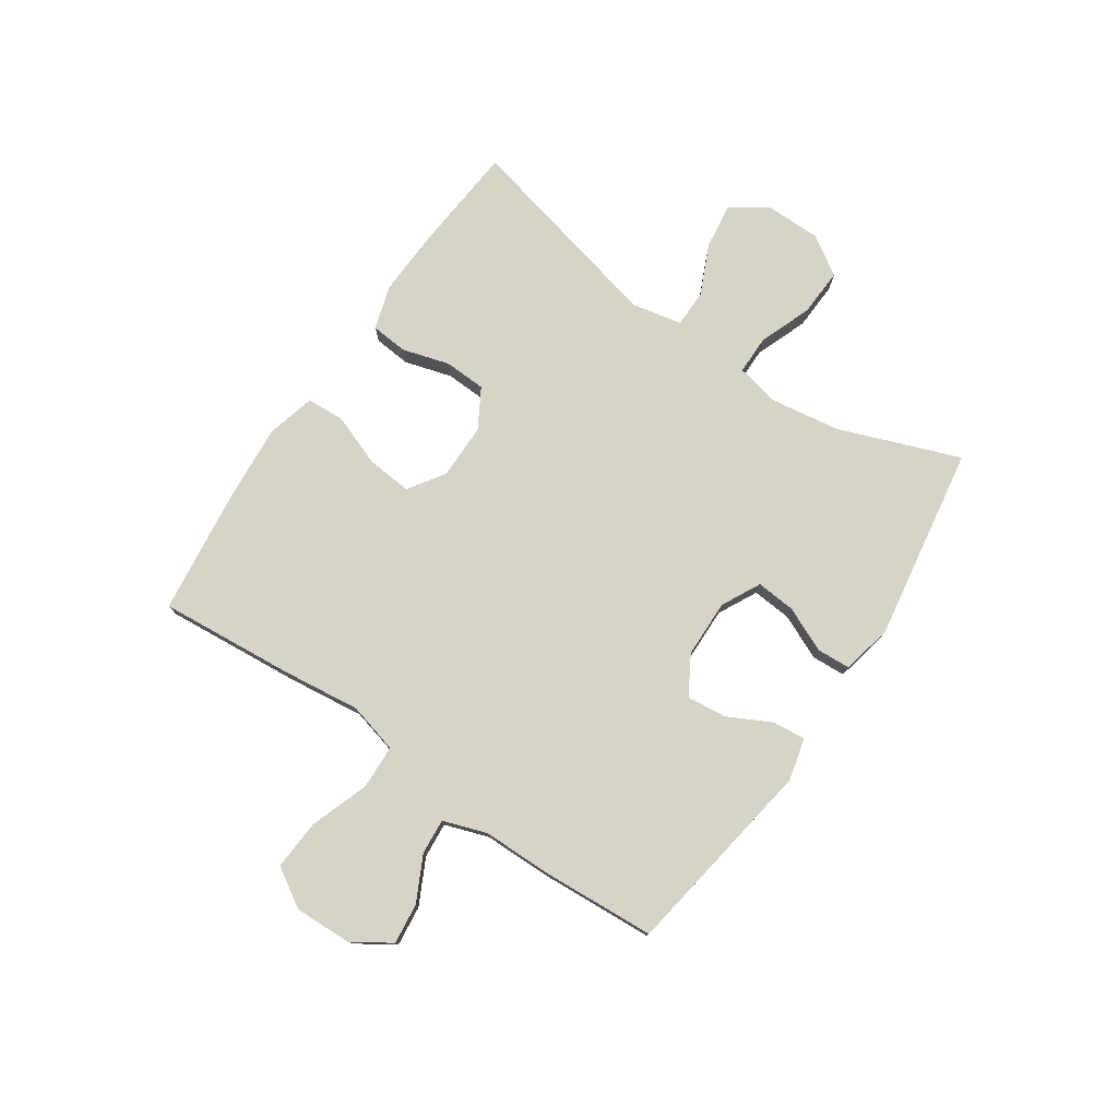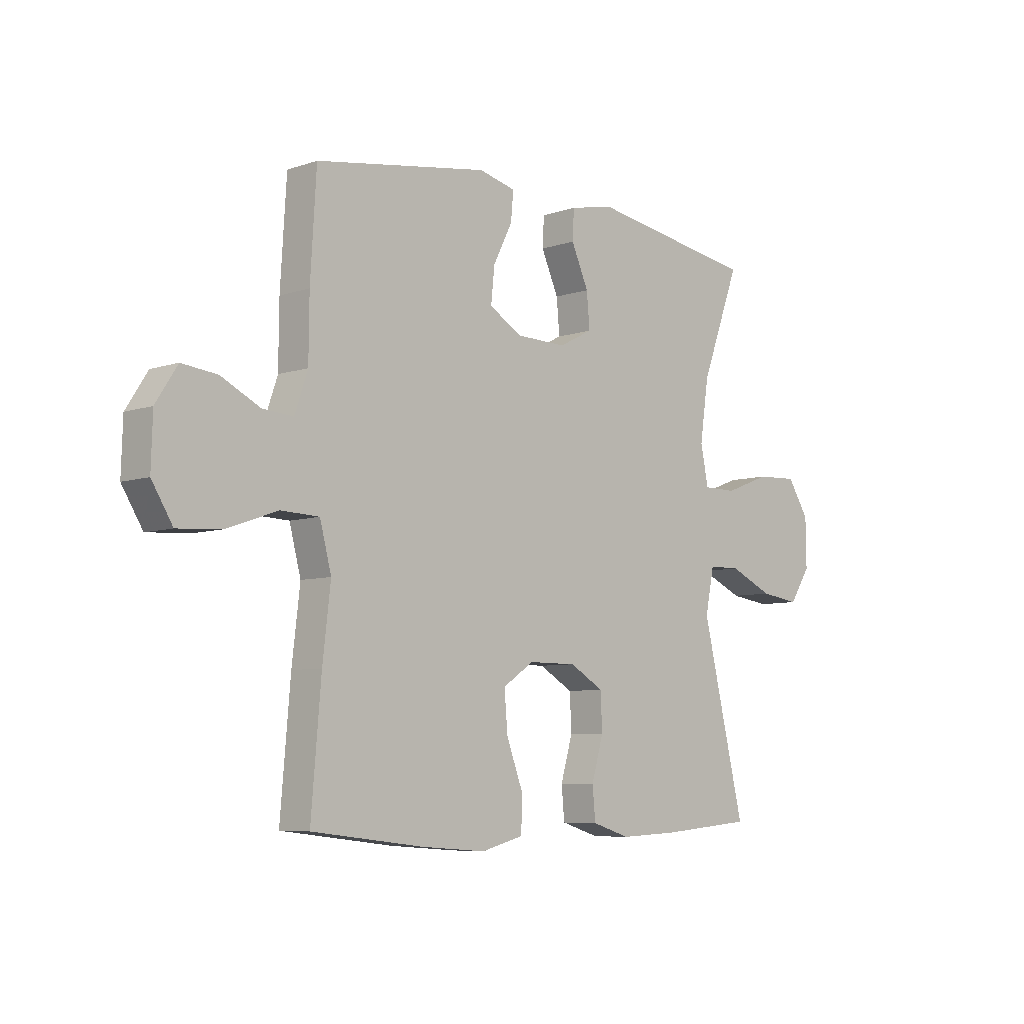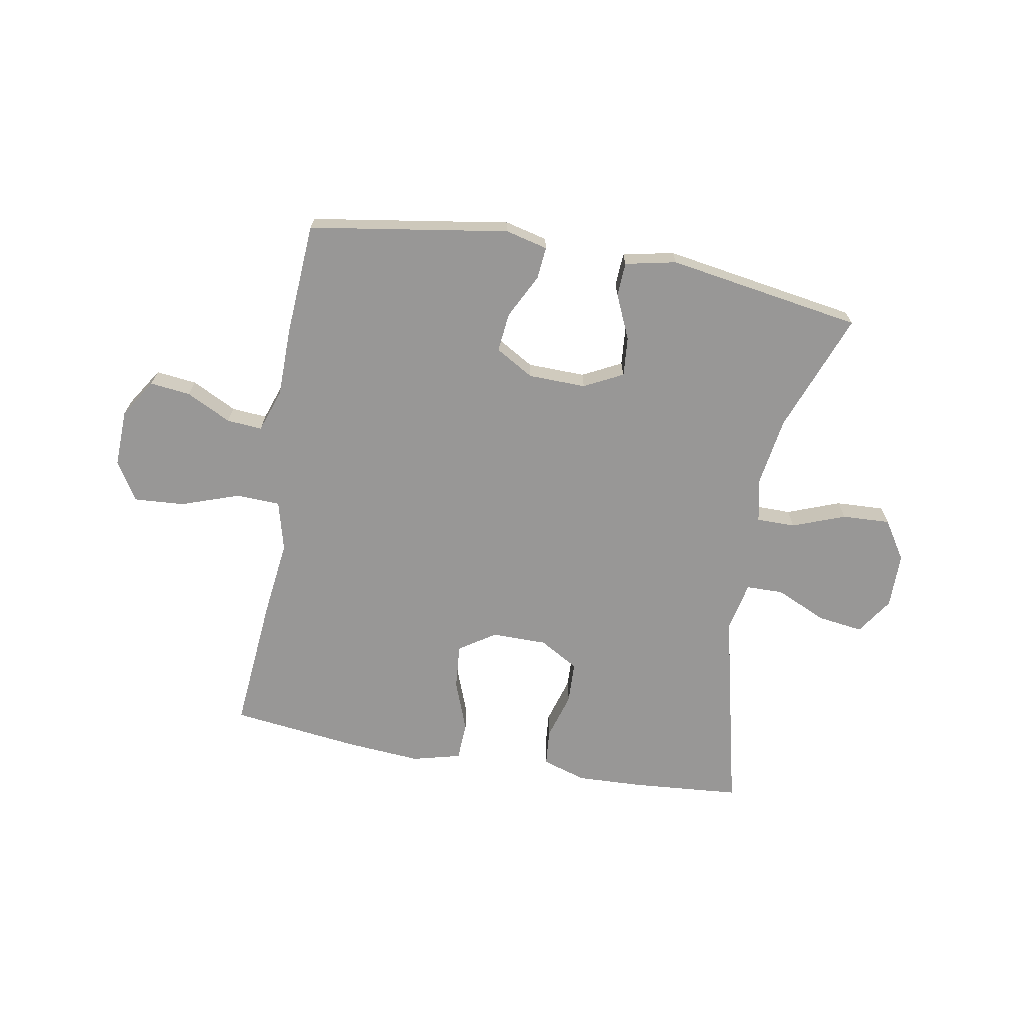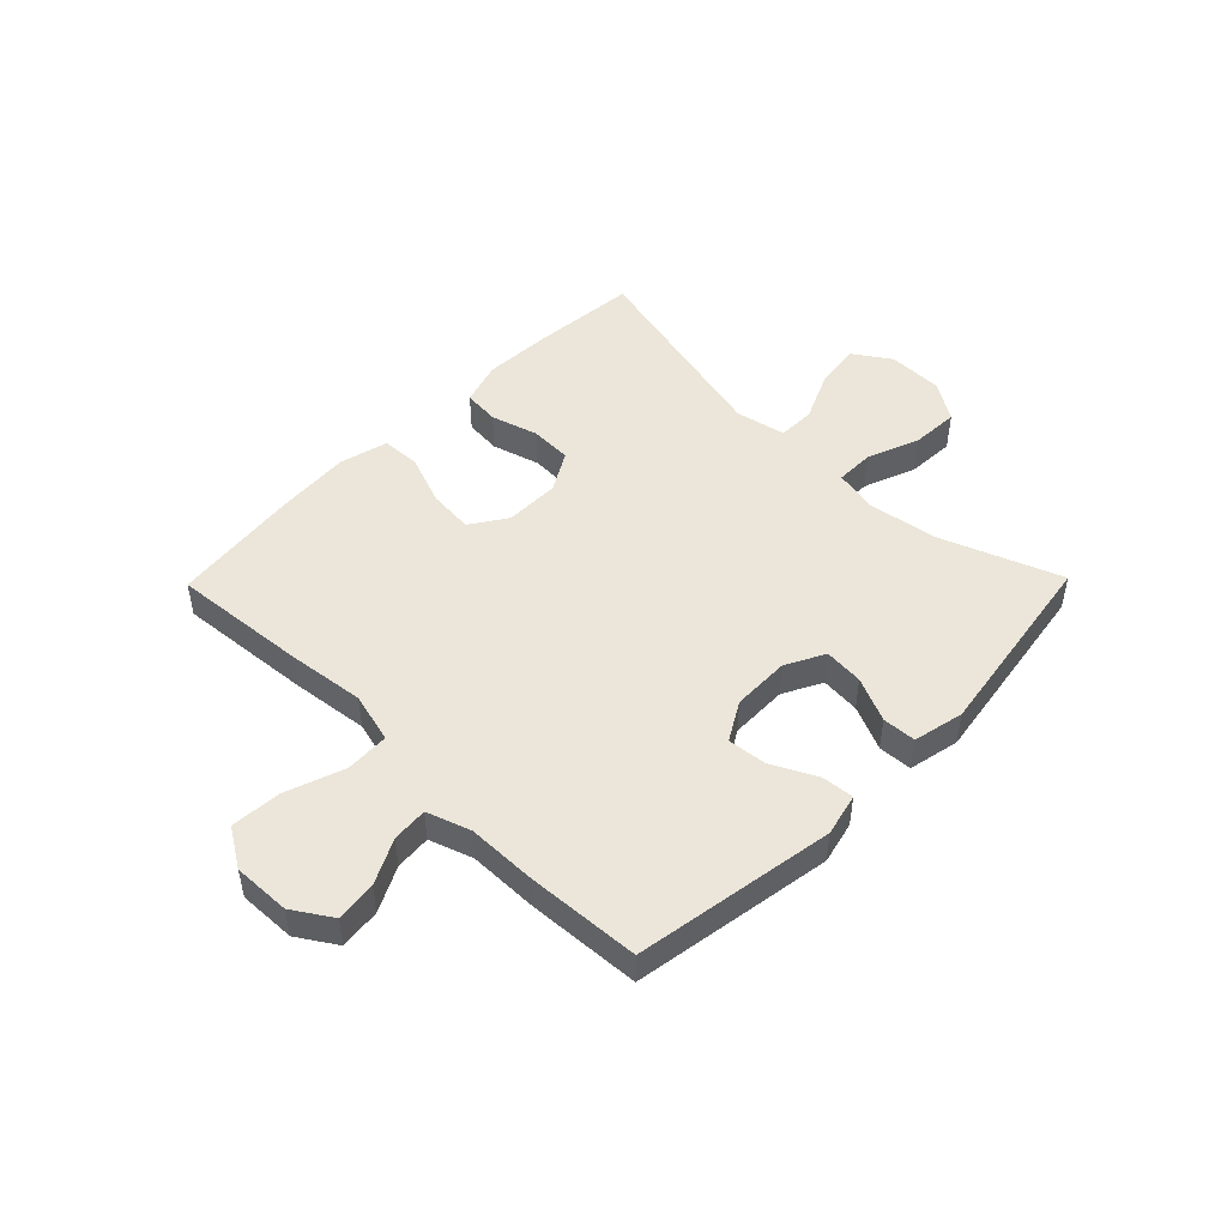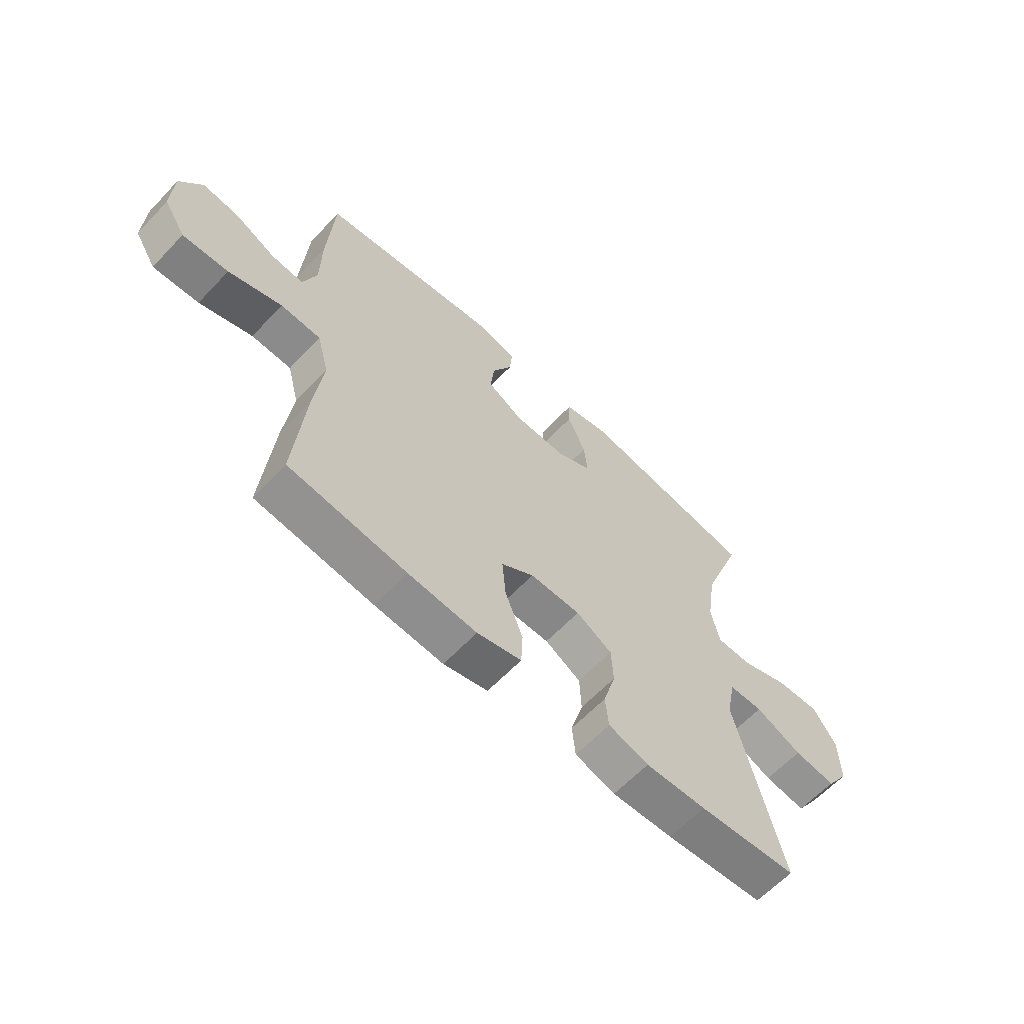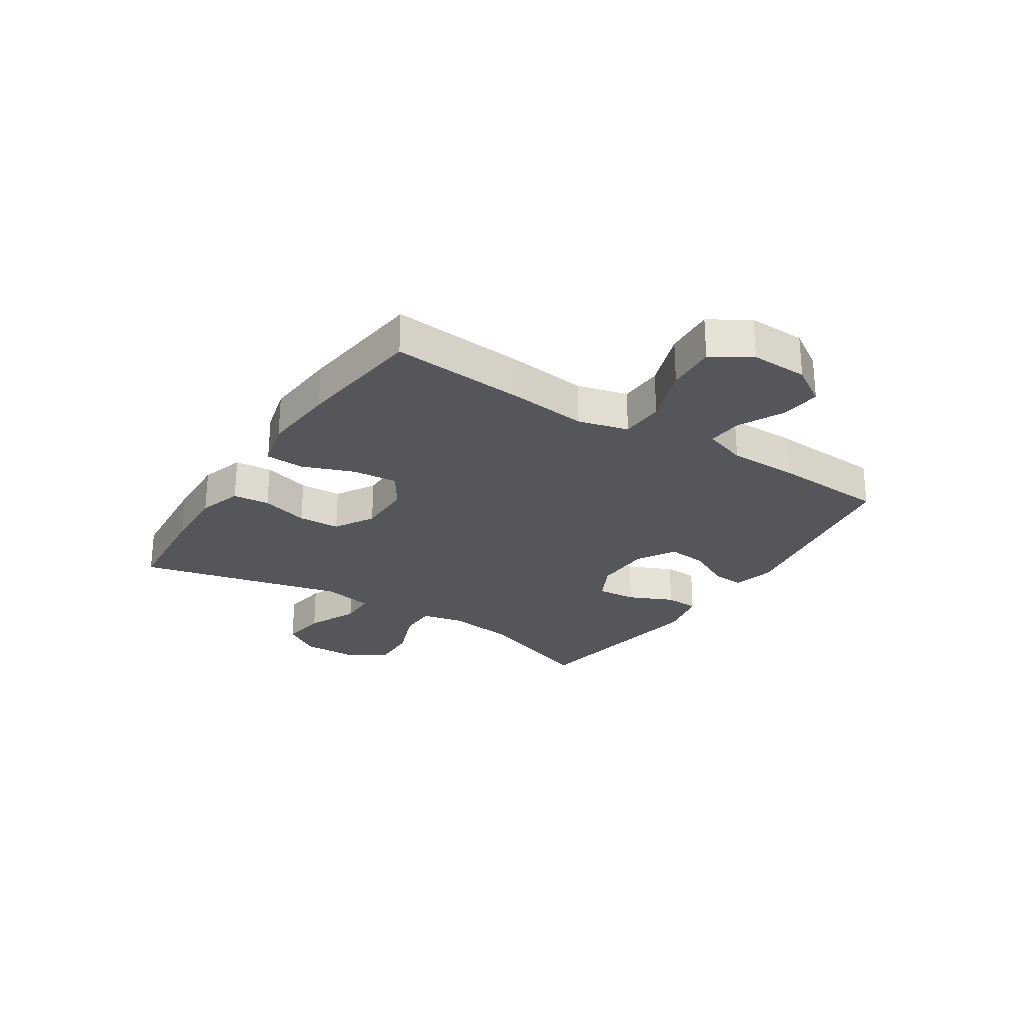
<metadata>
{"format":"obj","ext":"obj","renderer":"f3d","projection":"perspective","resolution":1024,"background":"white","views":[{"elev":76.9,"azim":-55.9,"up":"+Y"},{"elev":-6.9,"azim":-45.7,"up":"+Z"},{"elev":-68.3,"azim":-10.2,"up":"+Y"},{"elev":48.4,"azim":-45.6,"up":"+Y"},{"elev":-62.5,"azim":-43.3,"up":"+Z"},{"elev":-25.9,"azim":-122.9,"up":"+Y"}]}
</metadata>
<code>
v 0.5 0.07 -0.5
v 0.311 0.07 -0.516
v 0.194 0.07 -0.521
v 0.117 0.07 -0.497
v 0.111 0.07 -0.433
v 0.135 0.07 -0.35
v 0.132 0.07 -0.277
v 0.063 0.07 -0.237
v -0.034 0.07 -0.237
v -0.097 0.07 -0.279
v -0.09 0.07 -0.358
v -0.056 0.07 -0.448
v -0.059 0.07 -0.515
v -0.144 0.07 -0.537
v -0.275 0.07 -0.527
v -0.5 0.07 -0.5
v -0.48 0.07 -0.263
v -0.464 0.07 -0.127
v -0.487 0.07 -0.039
v -0.564 0.07 -0.036
v -0.666 0.07 -0.072
v -0.754 0.07 -0.078
v -0.796 0.07 -0.01
v -0.793 0.07 0.09
v -0.75 0.07 0.157
v -0.679 0.07 0.149
v -0.601 0.07 0.11
v -0.539 0.07 0.105
v -0.513 0.07 0.181
v -0.512 0.07 0.302
v -0.5 0.07 0.5
v -0.151 0.07 0.556
v -0.077 0.07 0.538
v -0.082 0.07 0.481
v -0.121 0.07 0.404
v -0.128 0.07 0.335
v -0.061 0.07 0.296
v 0.04 0.07 0.294
v 0.108 0.07 0.329
v 0.102 0.07 0.398
v 0.067 0.07 0.476
v 0.07 0.07 0.535
v 0.159 0.07 0.554
v 0.5 0.07 0.5
v 0.421 0.07 0.289
v 0.403 0.07 0.168
v 0.419 0.07 0.091
v 0.487 0.07 0.091
v 0.579 0.07 0.126
v 0.663 0.07 0.13
v 0.707 0.07 0.062
v 0.708 0.07 -0.035
v 0.665 0.07 -0.1
v 0.585 0.07 -0.089
v 0.496 0.07 -0.049
v 0.431 0.07 -0.05
v 0.413 0.07 -0.138
v 0.5 0 -0.5
v 0.311 0 -0.516
v 0.194 0 -0.521
v 0.117 0 -0.497
v 0.111 0 -0.433
v 0.135 0 -0.35
v 0.132 0 -0.277
v 0.063 0 -0.237
v -0.034 0 -0.237
v -0.097 0 -0.279
v -0.09 0 -0.358
v -0.056 0 -0.448
v -0.059 0 -0.515
v -0.144 0 -0.537
v -0.275 0 -0.527
v -0.5 0 -0.5
v -0.48 0 -0.263
v -0.464 0 -0.127
v -0.487 0 -0.039
v -0.564 0 -0.036
v -0.666 0 -0.072
v -0.754 0 -0.078
v -0.796 0 -0.01
v -0.793 0 0.09
v -0.75 0 0.157
v -0.679 0 0.149
v -0.601 0 0.11
v -0.539 0 0.105
v -0.513 0 0.181
v -0.512 0 0.302
v -0.5 0 0.5
v -0.151 0 0.556
v -0.077 0 0.538
v -0.082 0 0.481
v -0.121 0 0.404
v -0.128 0 0.335
v -0.061 0 0.296
v 0.04 0 0.294
v 0.108 0 0.329
v 0.102 0 0.398
v 0.067 0 0.476
v 0.07 0 0.535
v 0.159 0 0.554
v 0.5 0 0.5
v 0.421 0 0.289
v 0.403 0 0.168
v 0.419 0 0.091
v 0.487 0 0.091
v 0.579 0 0.126
v 0.663 0 0.13
v 0.707 0 0.062
v 0.708 0 -0.035
v 0.665 0 -0.1
v 0.585 0 -0.089
v 0.496 0 -0.049
v 0.431 0 -0.05
v 0.413 0 -0.138
f 53 54 55
f 52 53 55
f 51 52 55
f 50 51 55
f 49 50 55
f 48 49 55
f 47 48 55 56
f 46 47 56 57
f 43 44 45
f 42 43 45
f 41 42 45
f 40 41 45
f 39 40 45 46
f 38 39 46 57
f 33 34 35
f 32 33 35
f 31 32 35
f 30 31 35
f 29 30 35
f 28 29 35 36
f 25 26 27
f 24 25 27
f 23 24 27
f 22 23 27
f 21 22 27
f 20 21 27
f 19 20 27 28
f 16 17 18
f 15 16 18
f 14 15 18
f 13 14 18
f 12 13 18
f 11 12 18
f 10 11 18 19
f 28 36 37
f 19 28 37
f 10 19 37
f 9 10 37
f 4 5 6
f 3 4 6
f 2 3 6
f 1 2 6
f 57 1 6
f 57 6 7
f 37 38 57
f 9 37 57
f 8 9 57
f 7 8 57
f 112 111 110
f 112 110 109
f 112 109 108
f 112 108 107
f 112 107 106
f 112 106 105
f 113 112 105 104
f 114 113 104 103
f 102 101 100
f 102 100 99
f 102 99 98
f 102 98 97
f 103 102 97 96
f 114 103 96 95
f 92 91 90
f 92 90 89
f 92 89 88
f 92 88 87
f 92 87 86
f 93 92 86 85
f 84 83 82
f 84 82 81
f 84 81 80
f 84 80 79
f 84 79 78
f 84 78 77
f 85 84 77 76
f 75 74 73
f 75 73 72
f 75 72 71
f 75 71 70
f 75 70 69
f 75 69 68
f 76 75 68 67
f 94 93 85
f 94 85 76
f 94 76 67
f 94 67 66
f 63 62 61
f 63 61 60
f 63 60 59
f 63 59 58
f 63 58 114
f 64 63 114
f 114 95 94
f 114 94 66
f 114 66 65
f 114 65 64
f 1 58 59 2
f 2 59 60 3
f 3 60 61 4
f 4 61 62 5
f 5 62 63 6
f 6 63 64 7
f 7 64 65 8
f 8 65 66 9
f 9 66 67 10
f 10 67 68 11
f 11 68 69 12
f 12 69 70 13
f 13 70 71 14
f 14 71 72 15
f 15 72 73 16
f 16 73 74 17
f 17 74 75 18
f 18 75 76 19
f 19 76 77 20
f 20 77 78 21
f 21 78 79 22
f 22 79 80 23
f 23 80 81 24
f 24 81 82 25
f 25 82 83 26
f 26 83 84 27
f 27 84 85 28
f 28 85 86 29
f 29 86 87 30
f 30 87 88 31
f 31 88 89 32
f 32 89 90 33
f 33 90 91 34
f 34 91 92 35
f 35 92 93 36
f 36 93 94 37
f 37 94 95 38
f 38 95 96 39
f 39 96 97 40
f 40 97 98 41
f 41 98 99 42
f 42 99 100 43
f 43 100 101 44
f 44 101 102 45
f 45 102 103 46
f 46 103 104 47
f 47 104 105 48
f 48 105 106 49
f 49 106 107 50
f 50 107 108 51
f 51 108 109 52
f 52 109 110 53
f 53 110 111 54
f 54 111 112 55
f 55 112 113 56
f 56 113 114 57
f 57 114 58 1

</code>
